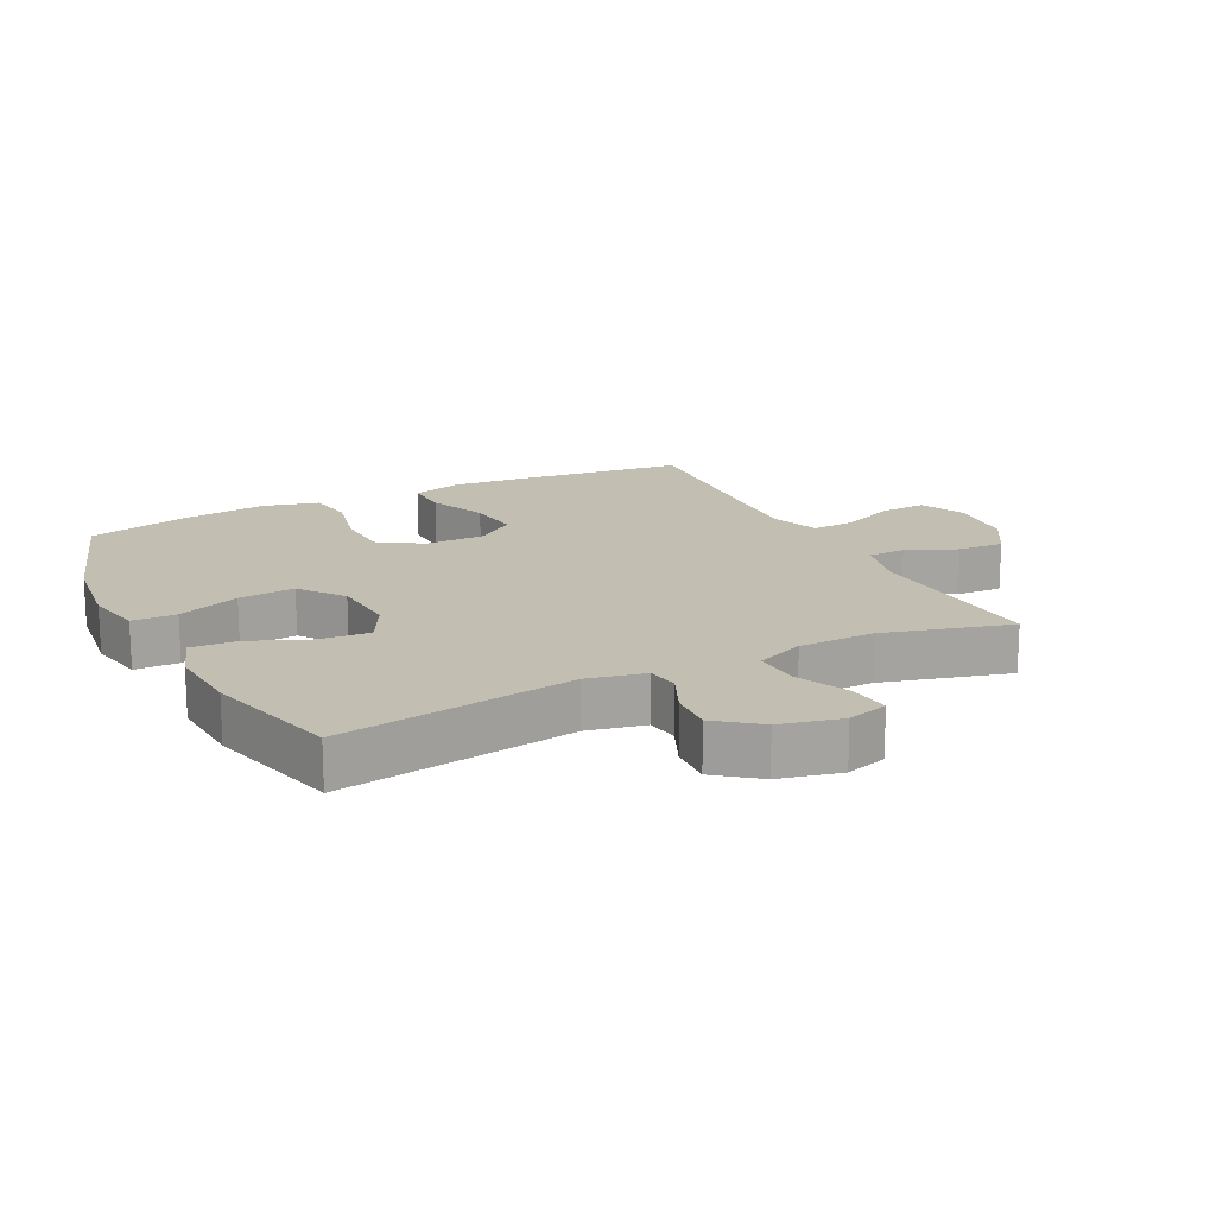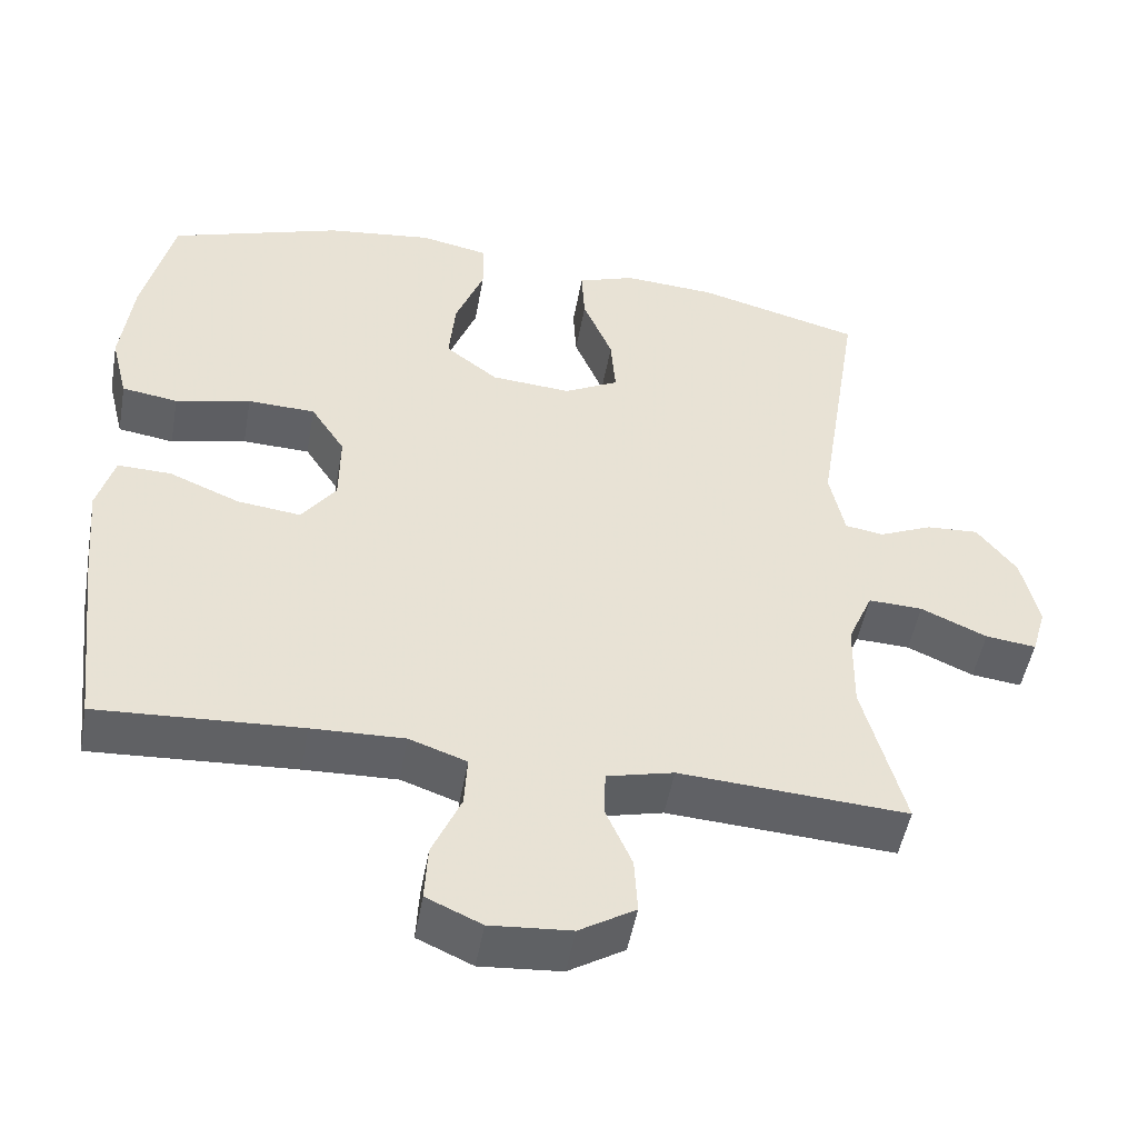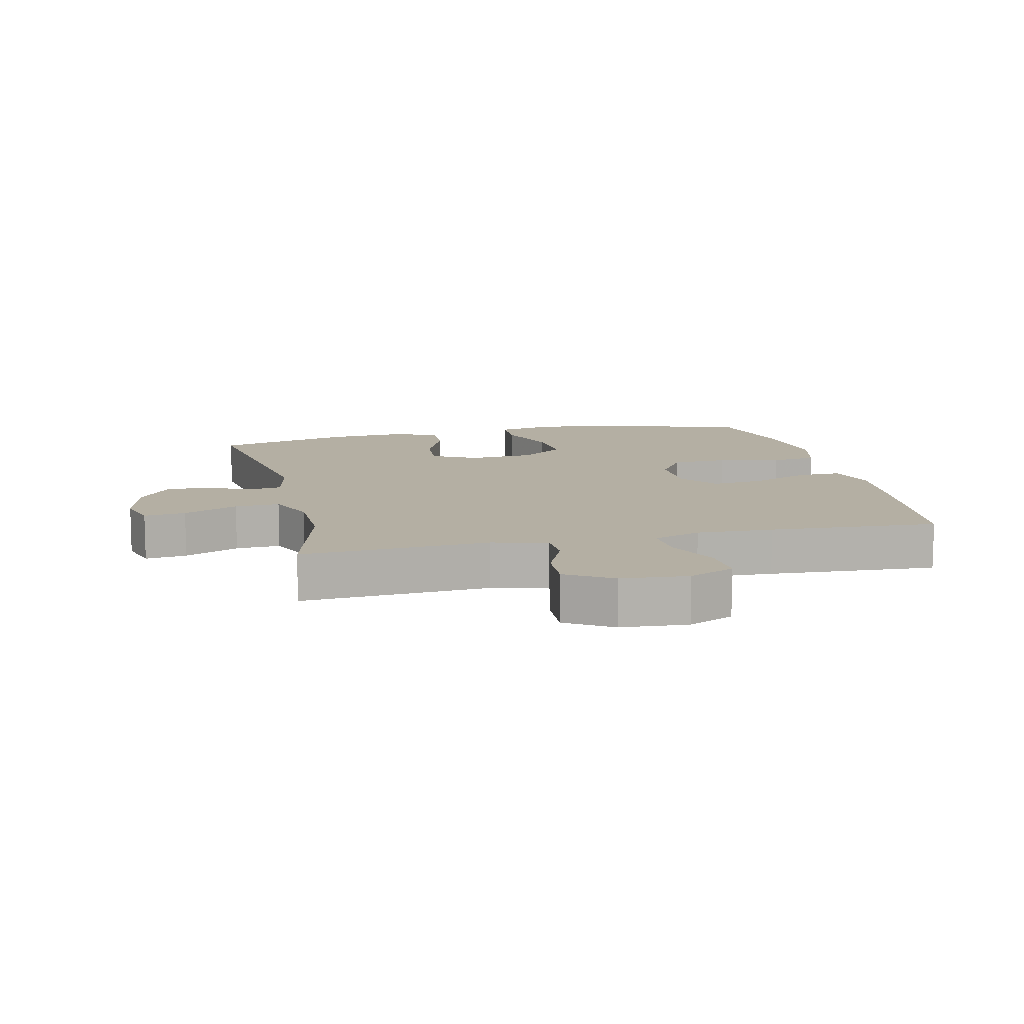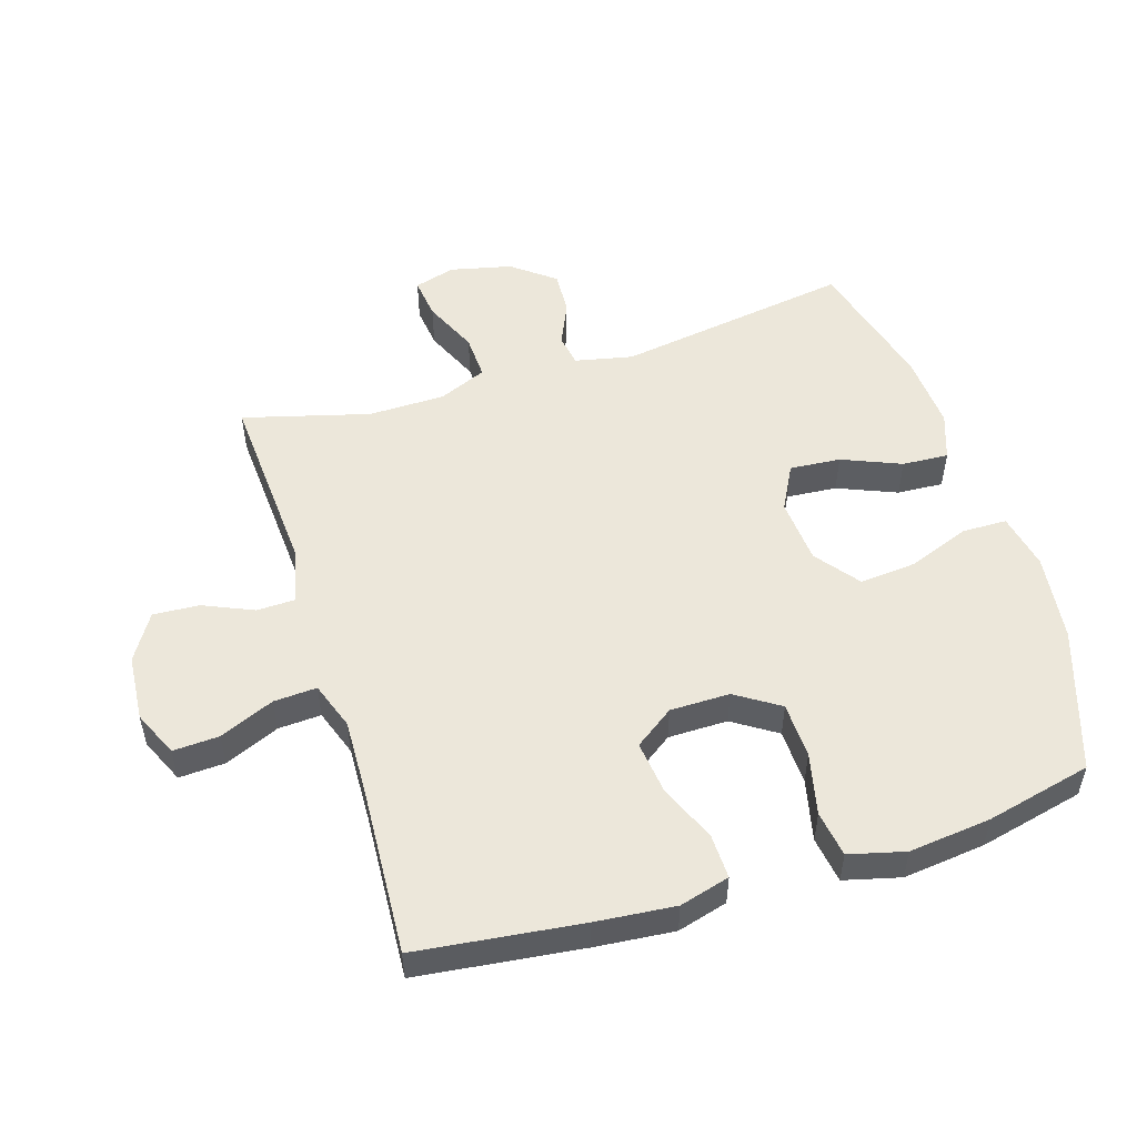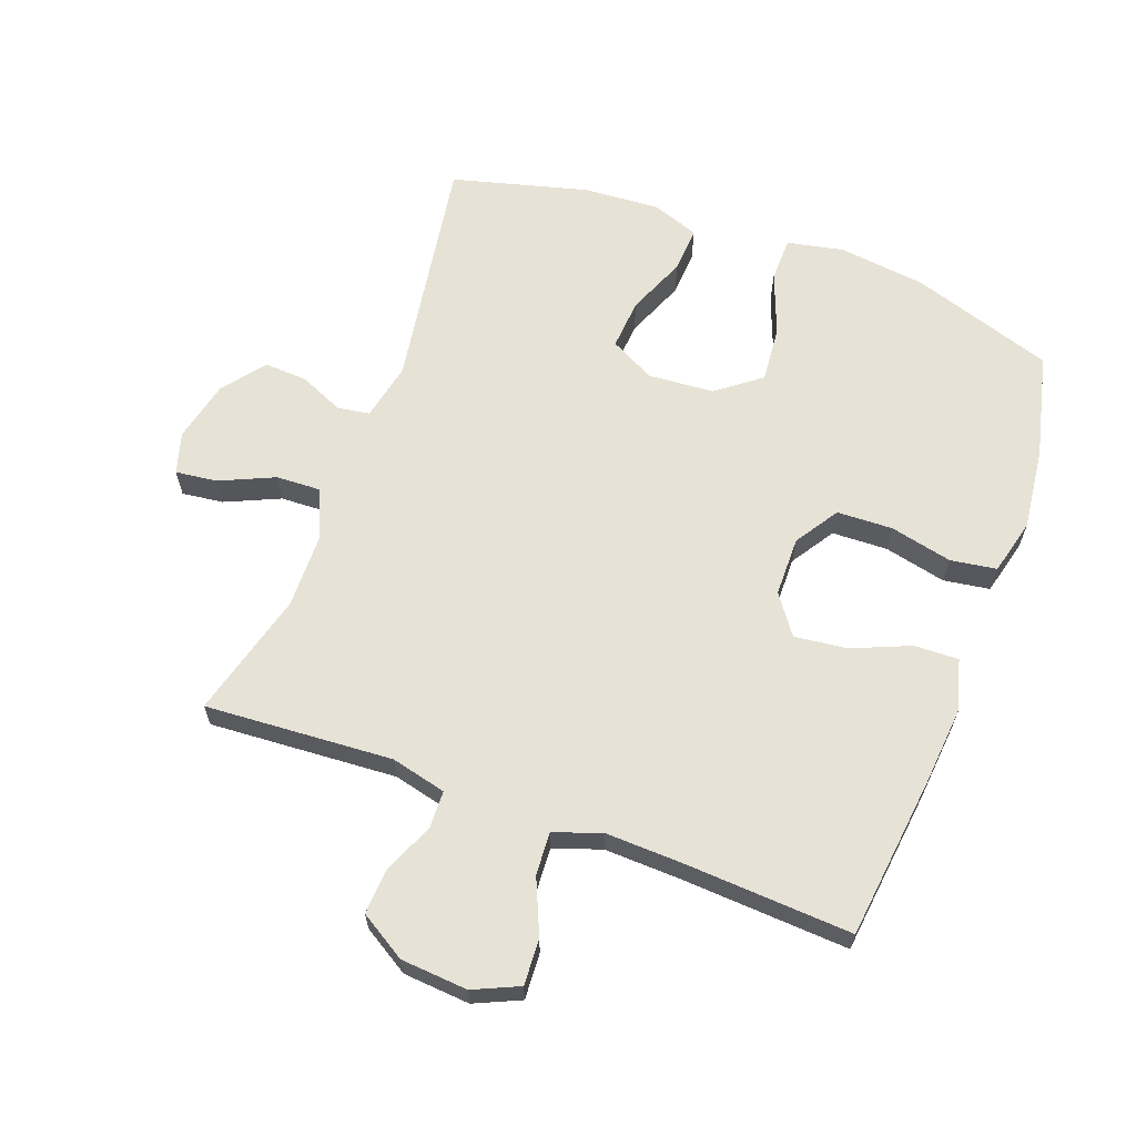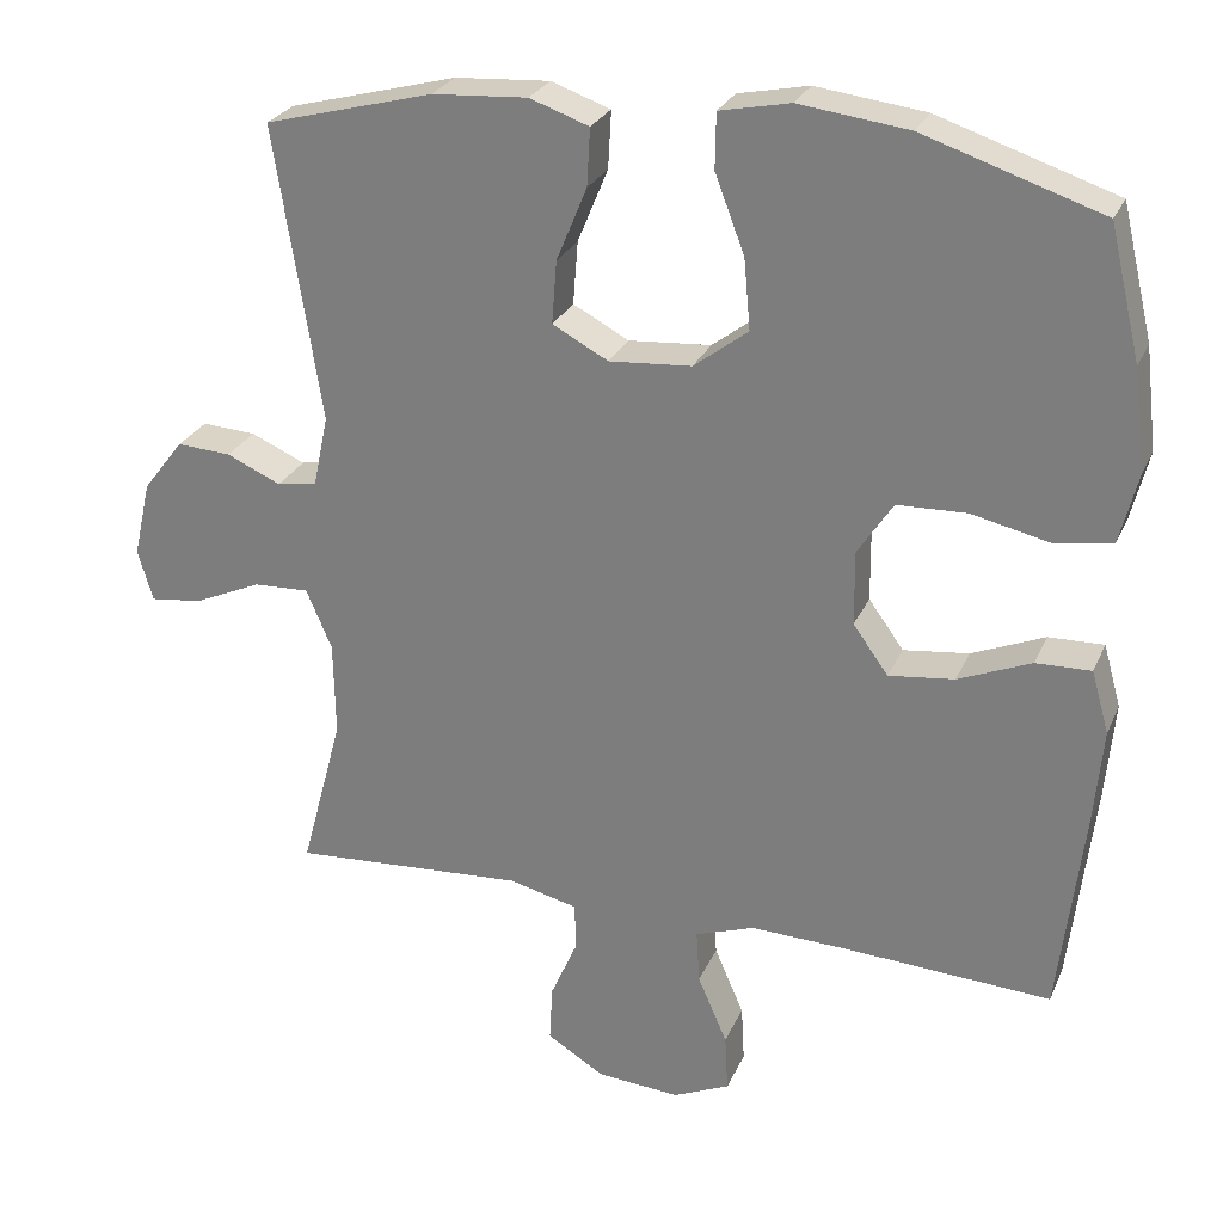
<metadata>
{"format":"obj","ext":"obj","renderer":"f3d","projection":"perspective","resolution":1024,"background":"white","views":[{"elev":17.1,"azim":63.4,"up":"+Y"},{"elev":-49.6,"azim":-10.1,"up":"+Z"},{"elev":11.2,"azim":167.1,"up":"+Y"},{"elev":52.1,"azim":-107.2,"up":"+Y"},{"elev":63.8,"azim":-159.7,"up":"+Y"},{"elev":26.7,"azim":-160.0,"up":"+Z"}]}
</metadata>
<code>
v -0.5 0.07 0.5
v -0.278 0.07 0.573
v -0.141 0.07 0.59
v -0.053 0.07 0.572
v -0.052 0.07 0.503
v -0.089 0.07 0.406
v -0.097 0.07 0.318
v -0.029 0.07 0.266
v 0.074 0.07 0.258
v 0.144 0.07 0.295
v 0.138 0.07 0.374
v 0.1 0.07 0.466
v 0.096 0.07 0.538
v 0.17 0.07 0.564
v 0.289 0.07 0.556
v 0.5 0.07 0.5
v 0.442 0.07 0.132
v 0.461 0.07 0.042
v 0.511 0.07 0.034
v 0.579 0.07 0.064
v 0.647 0.07 0.068
v 0.698 0.07 0.002
v 0.72 0.07 -0.094
v 0.701 0.07 -0.158
v 0.636 0.07 -0.15
v 0.551 0.07 -0.112
v 0.481 0.07 -0.109
v 0.449 0.07 -0.184
v 0.447 0.07 -0.303
v 0.5 0.07 -0.5
v 0.207 0.07 -0.481
v 0.121 0.07 -0.502
v 0.119 0.07 -0.561
v 0.153 0.07 -0.639
v 0.157 0.07 -0.711
v 0.085 0.07 -0.755
v -0.019 0.07 -0.763
v -0.09 0.07 -0.731
v -0.086 0.07 -0.659
v -0.049 0.07 -0.574
v -0.045 0.07 -0.507
v -0.119 0.07 -0.481
v -0.238 0.07 -0.485
v -0.5 0.07 -0.5
v -0.53 0.07 -0.244
v -0.541 0.07 -0.121
v -0.519 0.07 -0.043
v -0.45 0.07 -0.045
v -0.359 0.07 -0.083
v -0.277 0.07 -0.093
v -0.233 0.07 -0.032
v -0.232 0.07 0.061
v -0.276 0.07 0.129
v -0.363 0.07 0.132
v -0.46 0.07 0.11
v -0.532 0.07 0.121
v -0.554 0.07 0.208
v -0.539 0.07 0.336
v -0.5 0 0.5
v -0.278 0 0.573
v -0.141 0 0.59
v -0.053 0 0.572
v -0.052 0 0.503
v -0.089 0 0.406
v -0.097 0 0.318
v -0.029 0 0.266
v 0.074 0 0.258
v 0.144 0 0.295
v 0.138 0 0.374
v 0.1 0 0.466
v 0.096 0 0.538
v 0.17 0 0.564
v 0.289 0 0.556
v 0.5 0 0.5
v 0.442 0 0.132
v 0.461 0 0.042
v 0.511 0 0.034
v 0.579 0 0.064
v 0.647 0 0.068
v 0.698 0 0.002
v 0.72 0 -0.094
v 0.701 0 -0.158
v 0.636 0 -0.15
v 0.551 0 -0.112
v 0.481 0 -0.109
v 0.449 0 -0.184
v 0.447 0 -0.303
v 0.5 0 -0.5
v 0.207 0 -0.481
v 0.121 0 -0.502
v 0.119 0 -0.561
v 0.153 0 -0.639
v 0.157 0 -0.711
v 0.085 0 -0.755
v -0.019 0 -0.763
v -0.09 0 -0.731
v -0.086 0 -0.659
v -0.049 0 -0.574
v -0.045 0 -0.507
v -0.119 0 -0.481
v -0.238 0 -0.485
v -0.5 0 -0.5
v -0.53 0 -0.244
v -0.541 0 -0.121
v -0.519 0 -0.043
v -0.45 0 -0.045
v -0.359 0 -0.083
v -0.277 0 -0.093
v -0.233 0 -0.032
v -0.232 0 0.061
v -0.276 0 0.129
v -0.363 0 0.132
v -0.46 0 0.11
v -0.532 0 0.121
v -0.554 0 0.208
v -0.539 0 0.336
f 54 55 56 57
f 53 54 57 58
f 46 47 48 49
f 46 49 50
f 43 44 45 46
f 42 43 46 50
f 41 42 50 51
f 37 38 39 40
f 37 40 41
f 36 37 41
f 33 34 35 36
f 32 33 36 41
f 31 32 41 51
f 29 30 31 51
f 23 24 25 26
f 23 26 27
f 22 23 27
f 19 20 21 22
f 18 19 22 27
f 17 18 27 28
f 15 16 17
f 11 12 13 14
f 10 11 14 15
f 3 4 5 6
f 3 6 7
f 2 3 7
f 53 58 1 2
f 52 53 2 7
f 51 52 7 8
f 29 51 8 9
f 28 29 9 10
f 10 15 17 28
f 115 114 113 112
f 116 115 112 111
f 107 106 105 104
f 108 107 104
f 104 103 102 101
f 108 104 101 100
f 109 108 100 99
f 98 97 96 95
f 99 98 95
f 99 95 94
f 94 93 92 91
f 99 94 91 90
f 109 99 90 89
f 109 89 88 87
f 84 83 82 81
f 85 84 81
f 85 81 80
f 80 79 78 77
f 85 80 77 76
f 86 85 76 75
f 75 74 73
f 72 71 70 69
f 73 72 69 68
f 64 63 62 61
f 65 64 61
f 65 61 60
f 60 59 116 111
f 65 60 111 110
f 66 65 110 109
f 67 66 109 87
f 68 67 87 86
f 86 75 73 68
f 1 59 60 2
f 2 60 61 3
f 3 61 62 4
f 4 62 63 5
f 5 63 64 6
f 6 64 65 7
f 7 65 66 8
f 8 66 67 9
f 9 67 68 10
f 10 68 69 11
f 11 69 70 12
f 12 70 71 13
f 13 71 72 14
f 14 72 73 15
f 15 73 74 16
f 16 74 75 17
f 17 75 76 18
f 18 76 77 19
f 19 77 78 20
f 20 78 79 21
f 21 79 80 22
f 22 80 81 23
f 23 81 82 24
f 24 82 83 25
f 25 83 84 26
f 26 84 85 27
f 27 85 86 28
f 28 86 87 29
f 29 87 88 30
f 30 88 89 31
f 31 89 90 32
f 32 90 91 33
f 33 91 92 34
f 34 92 93 35
f 35 93 94 36
f 36 94 95 37
f 37 95 96 38
f 38 96 97 39
f 39 97 98 40
f 40 98 99 41
f 41 99 100 42
f 42 100 101 43
f 43 101 102 44
f 44 102 103 45
f 45 103 104 46
f 46 104 105 47
f 47 105 106 48
f 48 106 107 49
f 49 107 108 50
f 50 108 109 51
f 51 109 110 52
f 52 110 111 53
f 53 111 112 54
f 54 112 113 55
f 55 113 114 56
f 56 114 115 57
f 57 115 116 58
f 58 116 59 1

</code>
